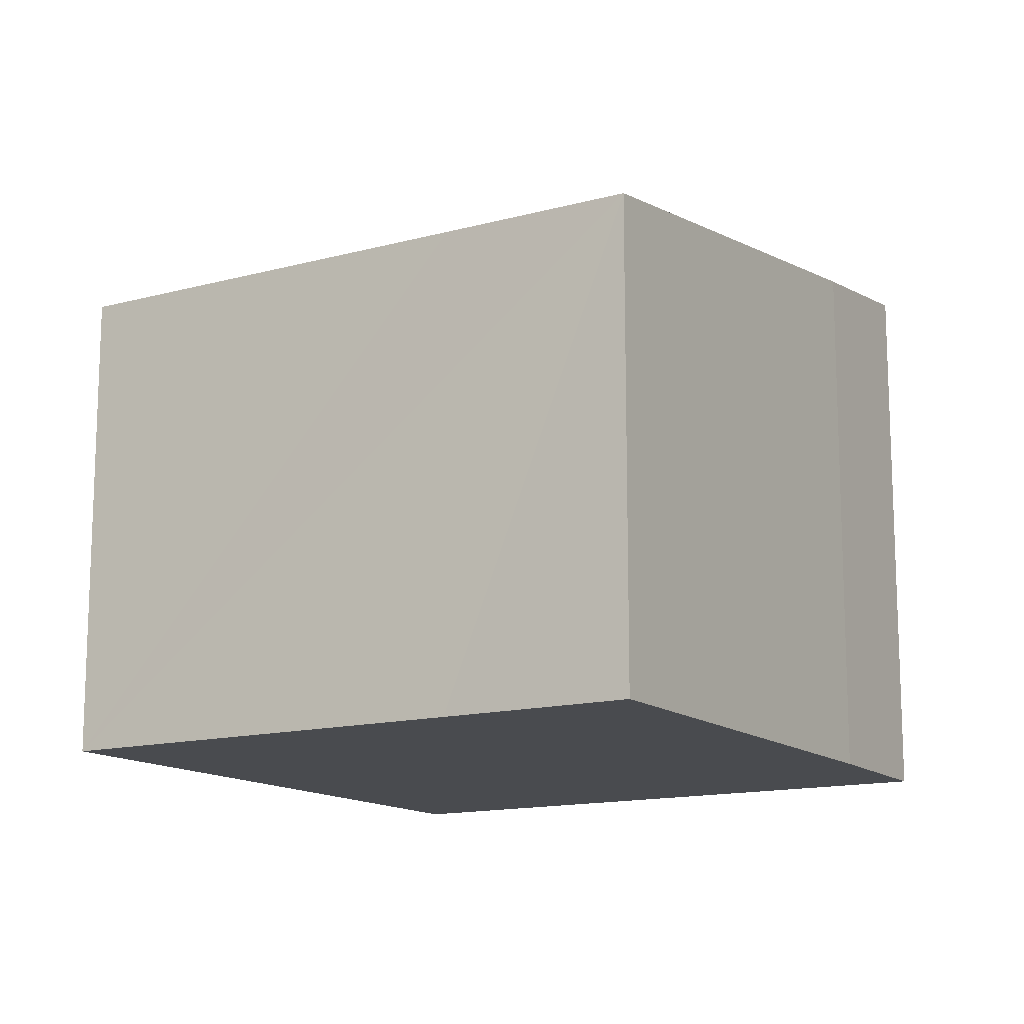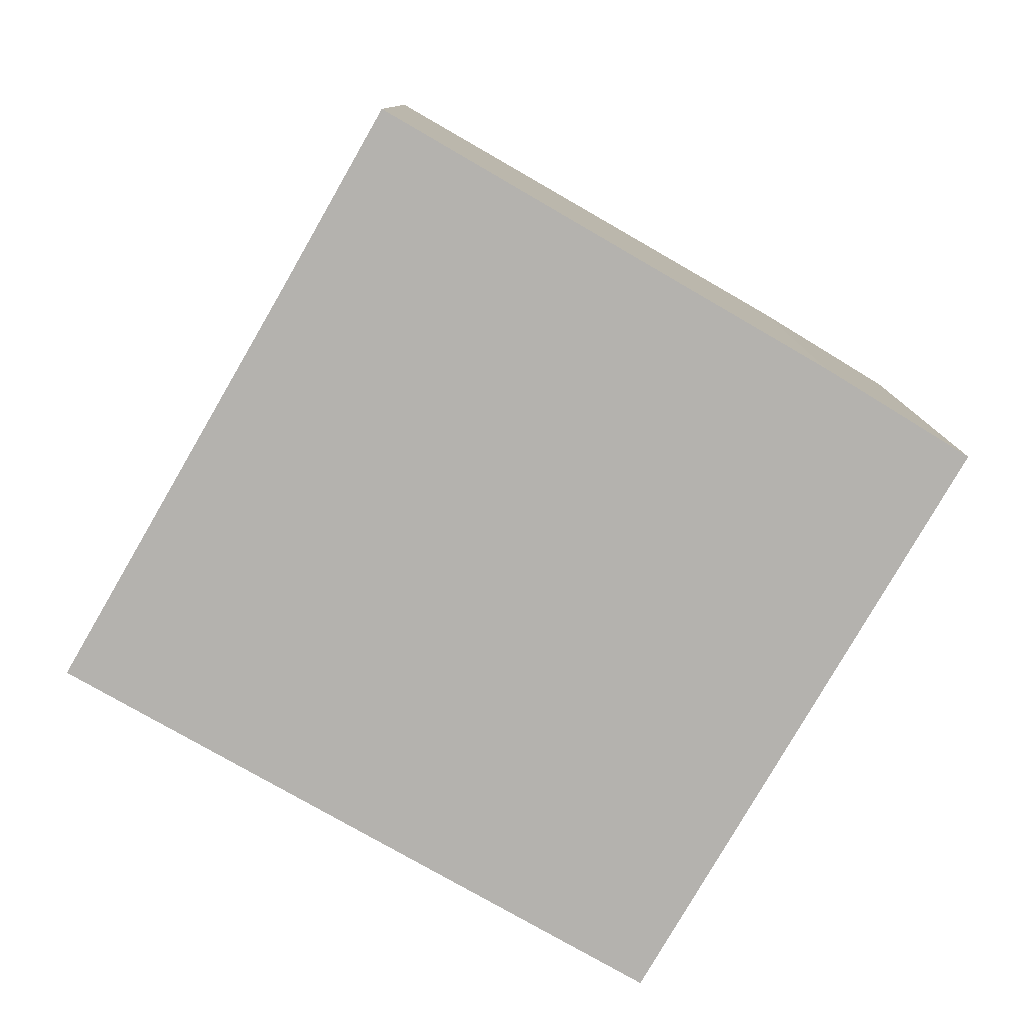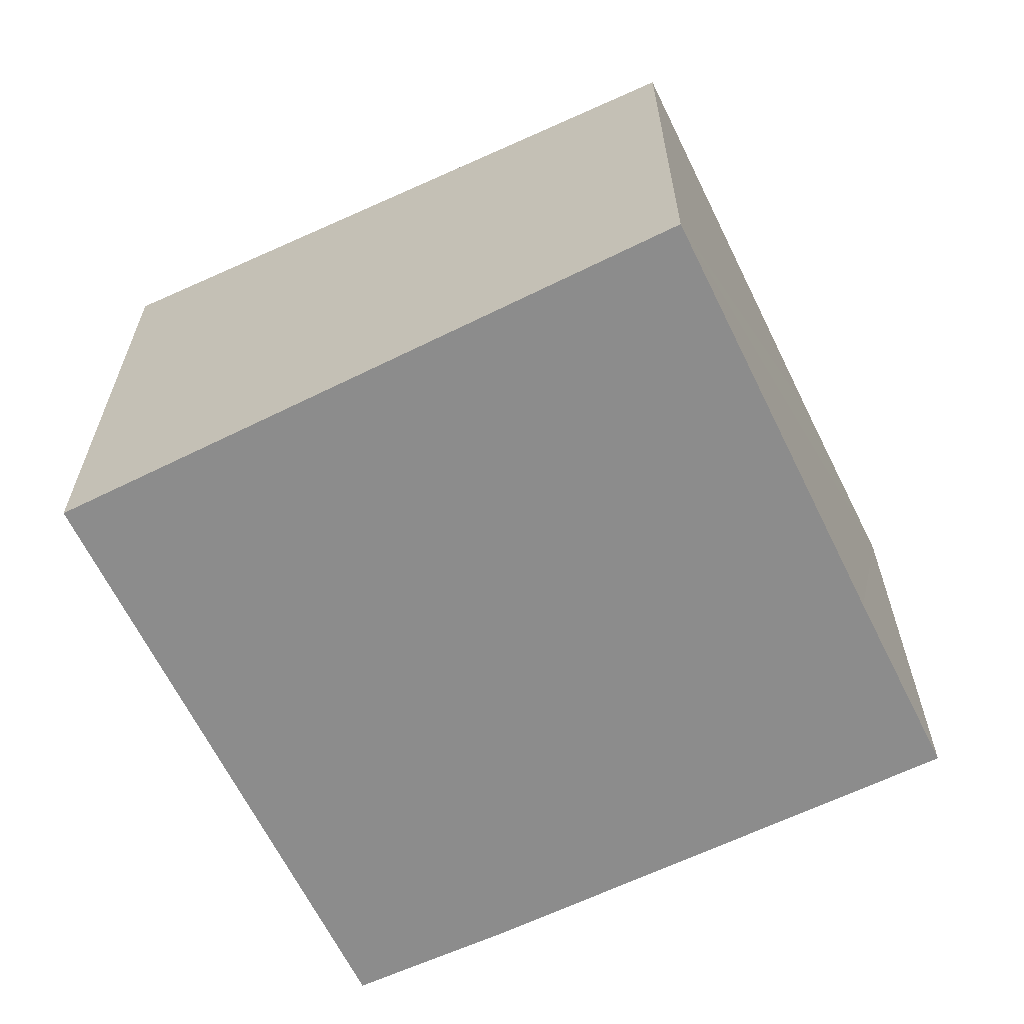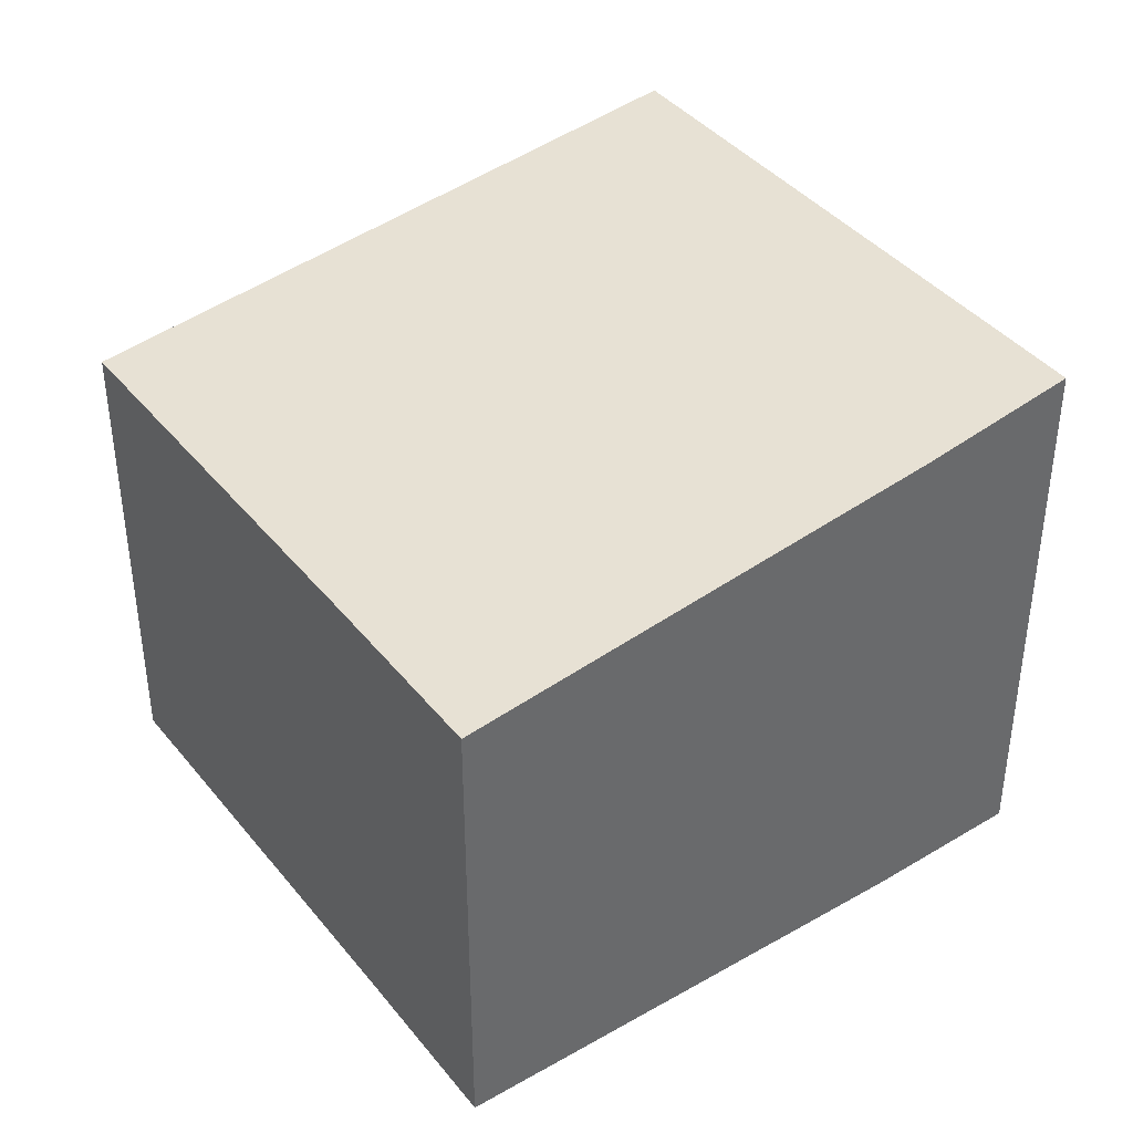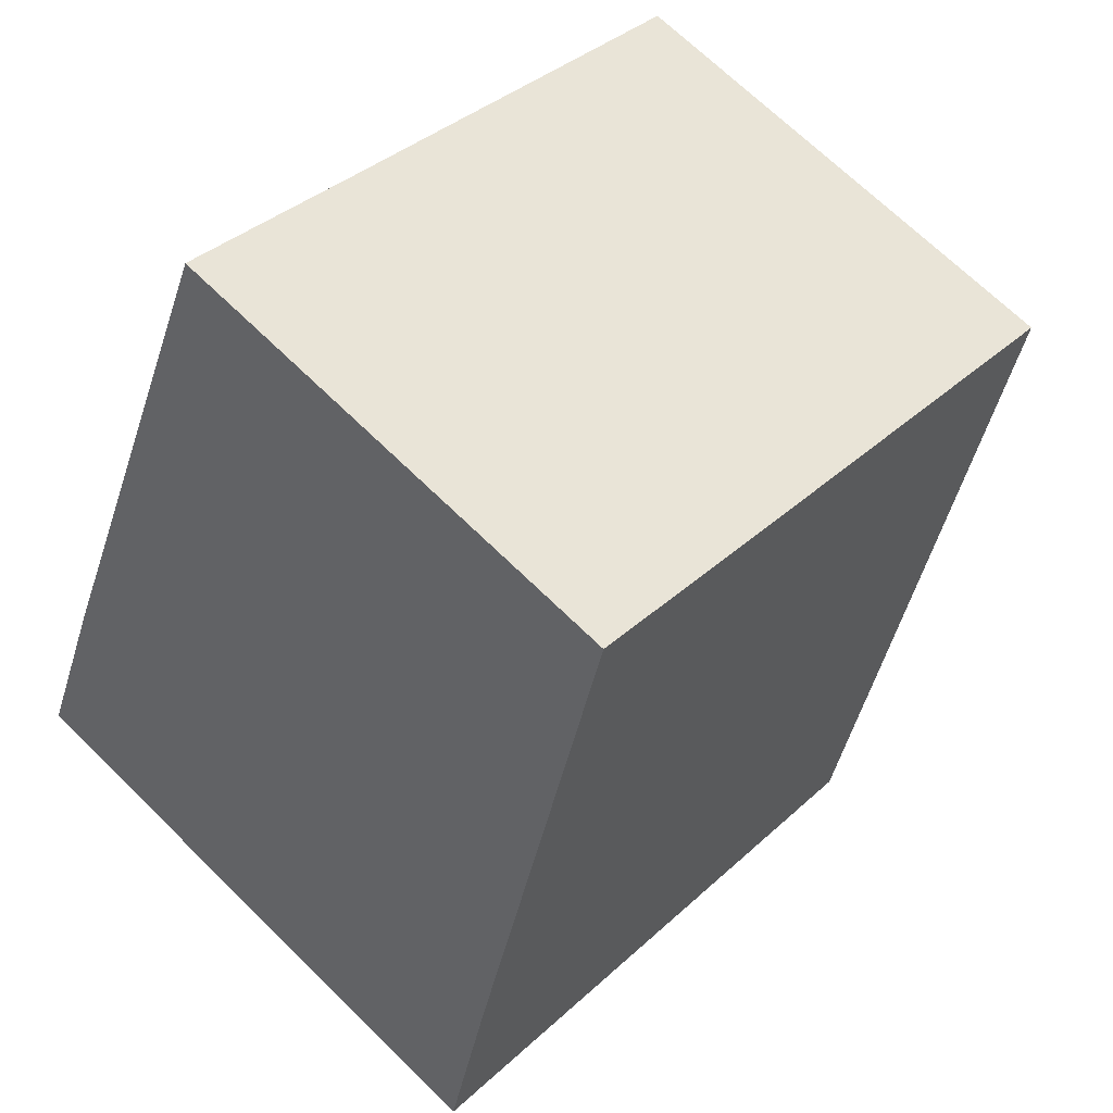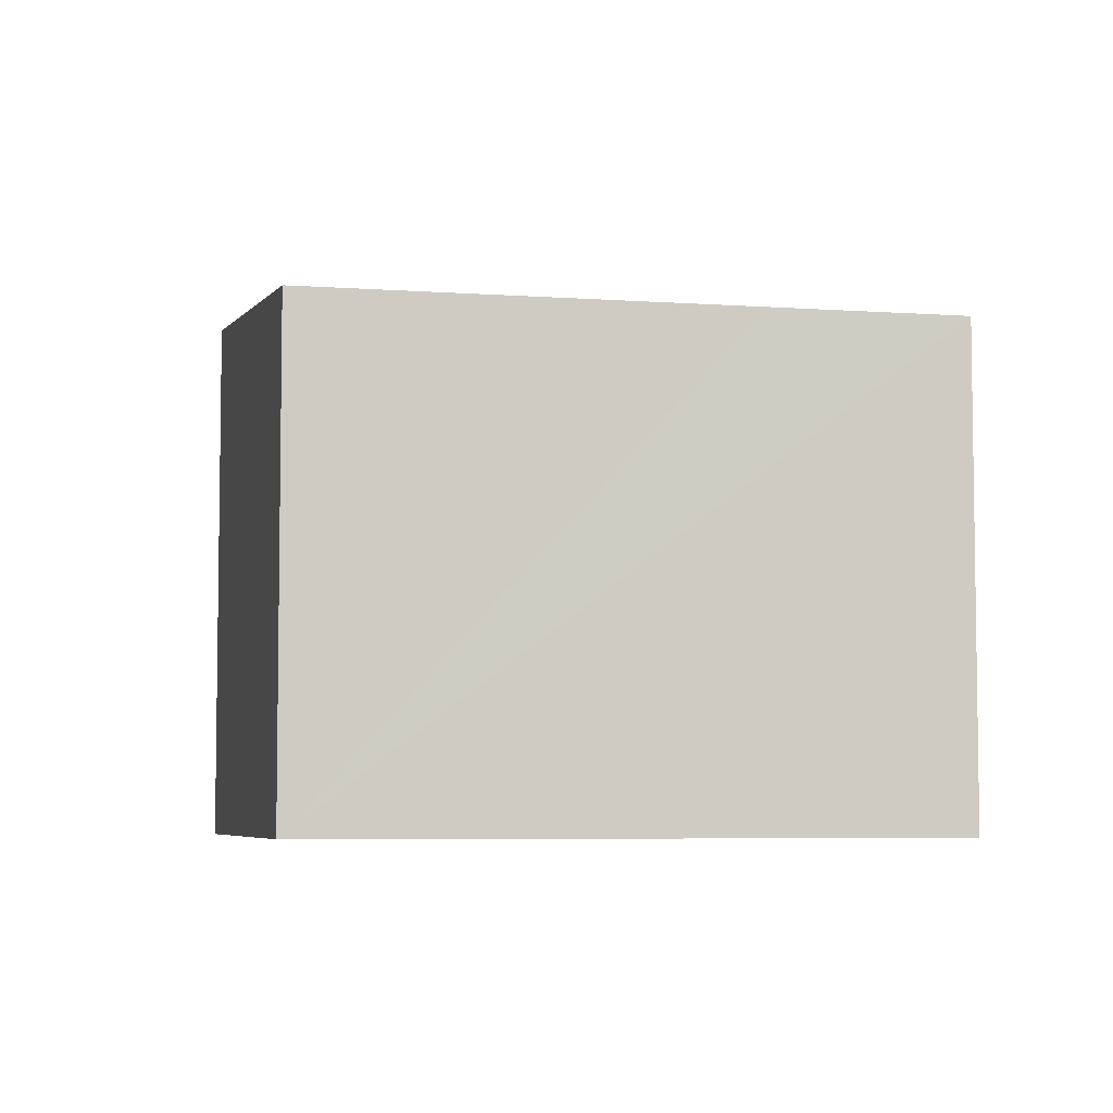
<metadata>
{"format":"obj","ext":"obj","renderer":"f3d","projection":"perspective","resolution":1024,"background":"white","views":[{"elev":-13.9,"azim":5.8,"up":"+Y"},{"elev":-79.7,"azim":34.7,"up":"+Y"},{"elev":-64.2,"azim":-89.2,"up":"+Y"},{"elev":40.4,"azim":29.8,"up":"+Y"},{"elev":68.8,"azim":134.5,"up":"+Z"},{"elev":-5.8,"azim":-37.8,"up":"+Y"}]}
</metadata>
<code>
v  2.859 5.636 -5.937
v  7.873 5.428 -1.759
v  8.538 5.637 -3.271
v  5.762 4.8 2.727
v  3.979 4.802 1.873
v  0 4.801 2.94e-16
v  8.538 2.003e-16 -3.271
v  2.859 3.635e-16 -5.937
v  0 0 0
v  3.979 -1.147e-16 1.873
v  5.762 -1.67e-16 2.727
v  7.873 1.077e-16 -1.759
g defaultobject
f 1 2 3
f 2 1 4
f 4 1 5
f 5 1 6
f 7 1 3
f 1 7 8
f 8 6 1
f 6 8 9
f 9 5 6
f 5 9 4
f 4 9 10
f 4 10 11
f 2 7 3
f 7 2 12
f 4 12 2
f 12 4 11
f 7 9 8
f 9 7 10
f 10 7 11
f 11 7 12

</code>
